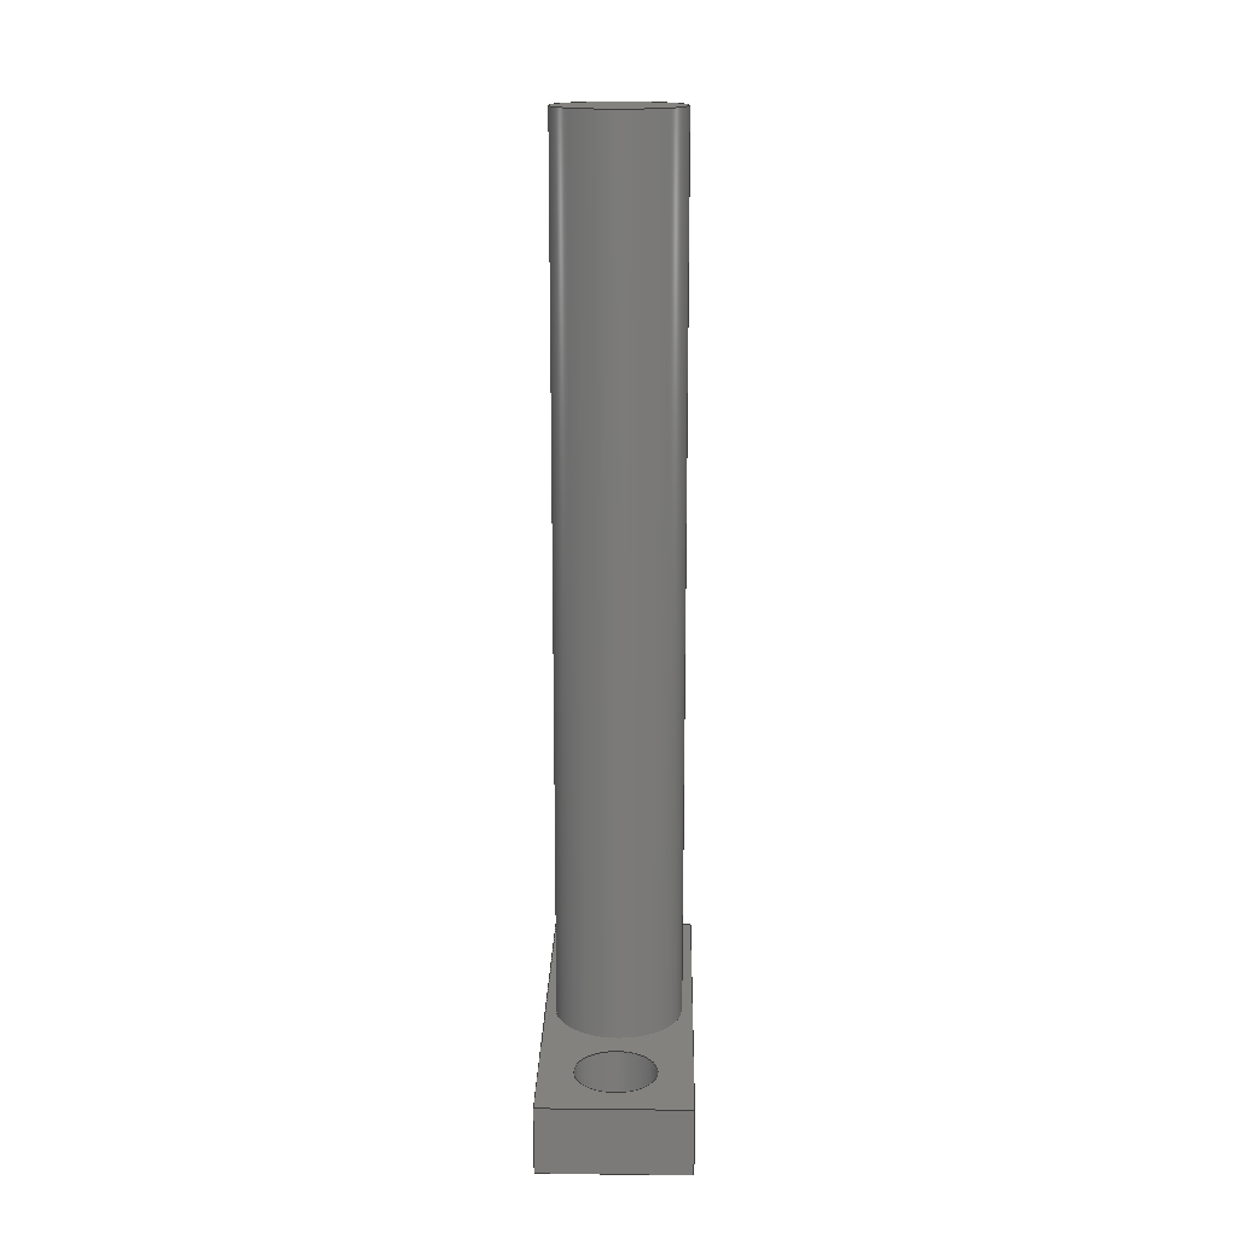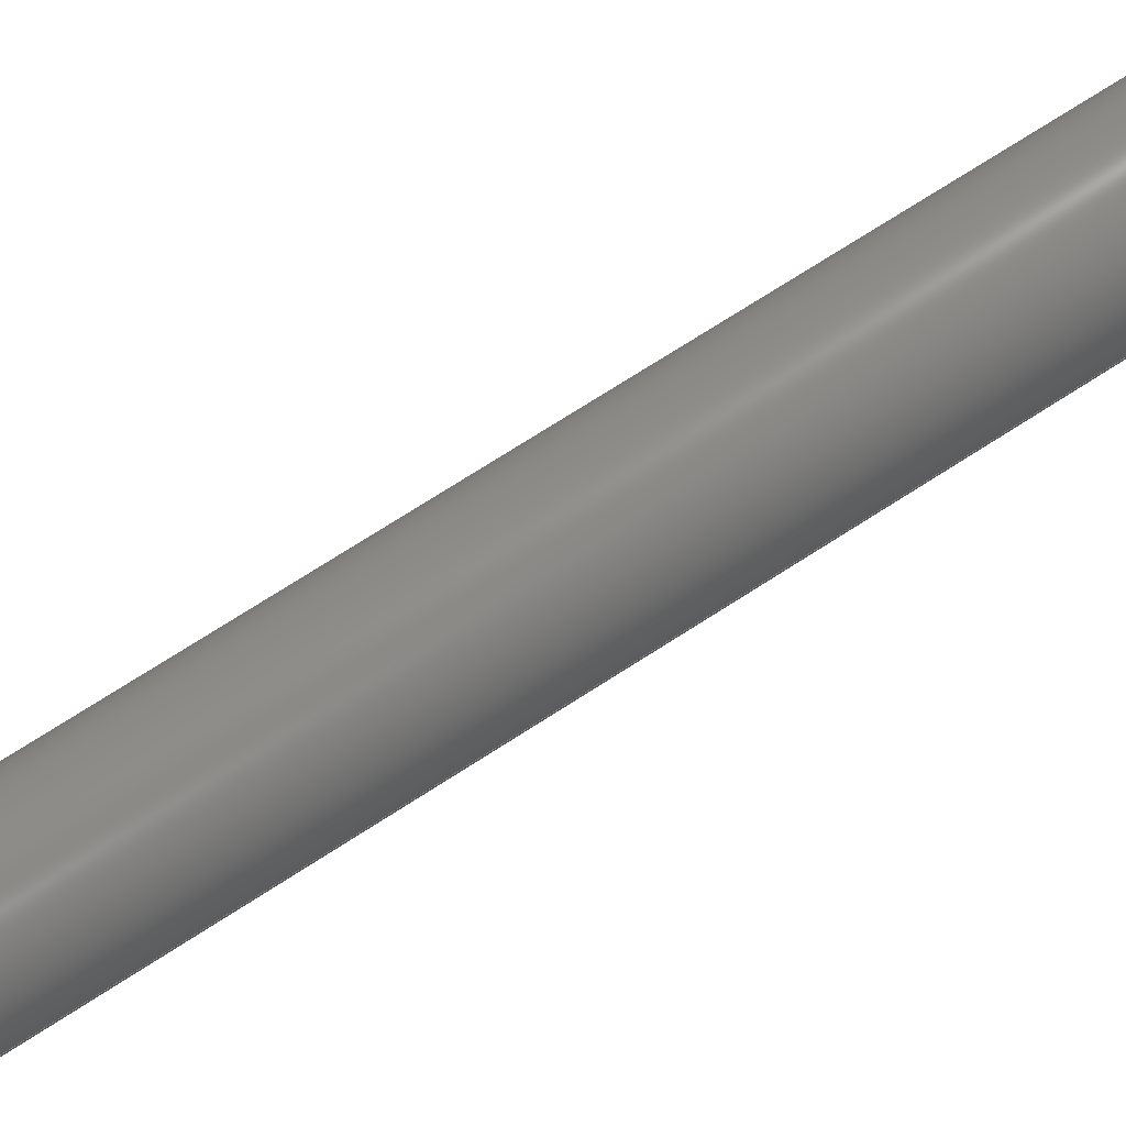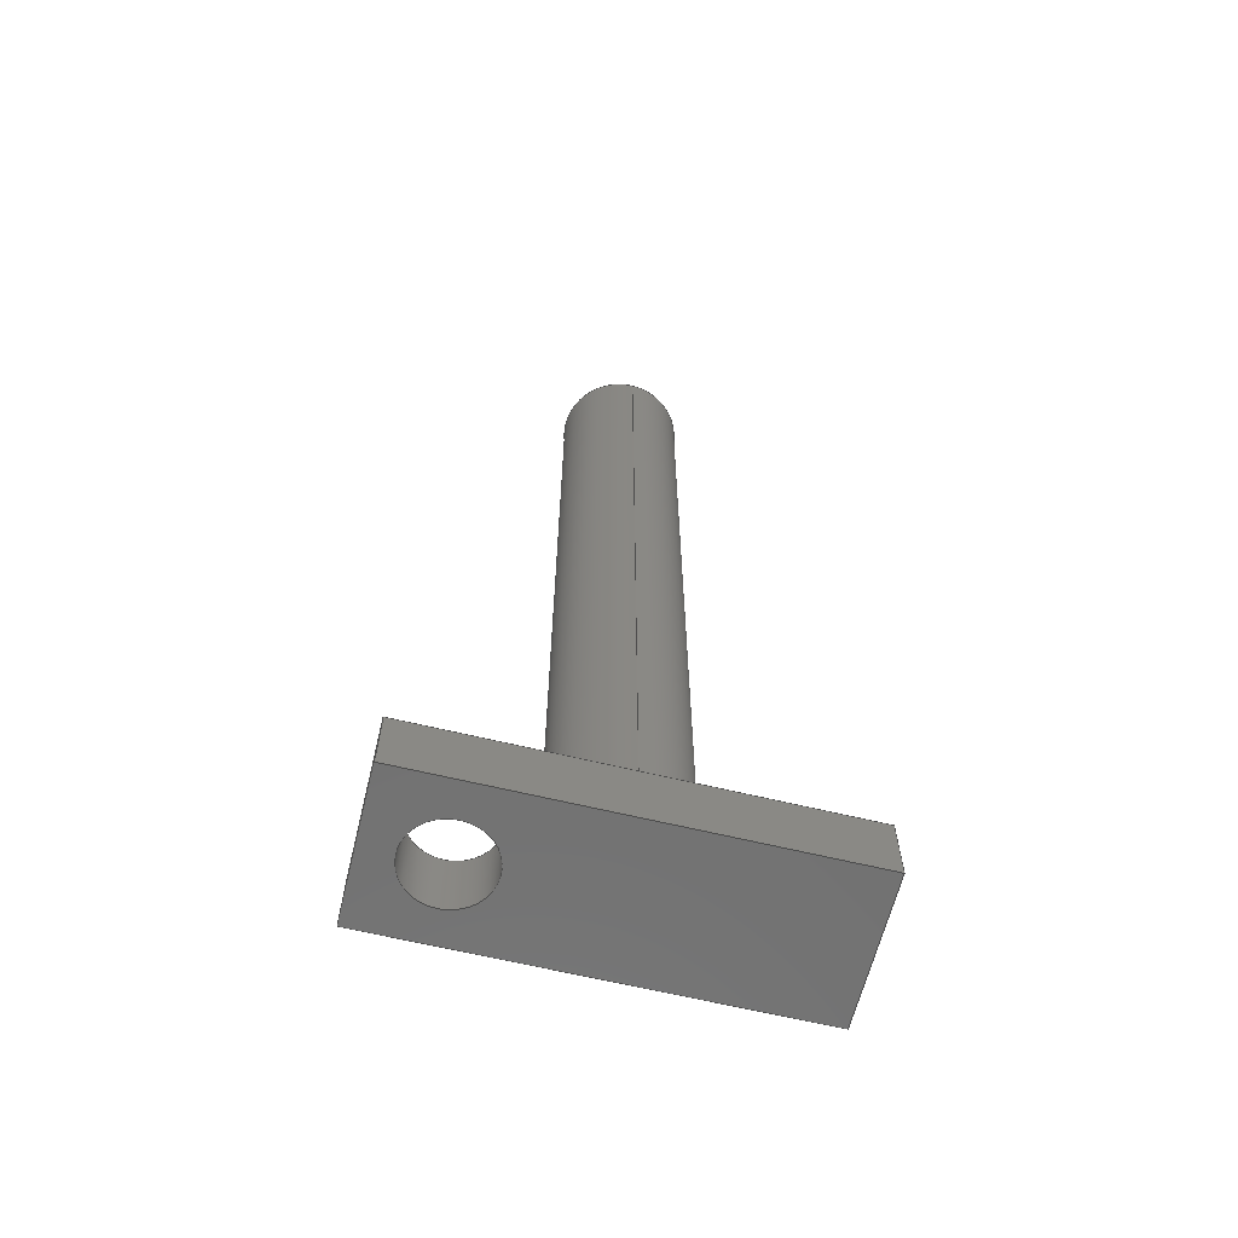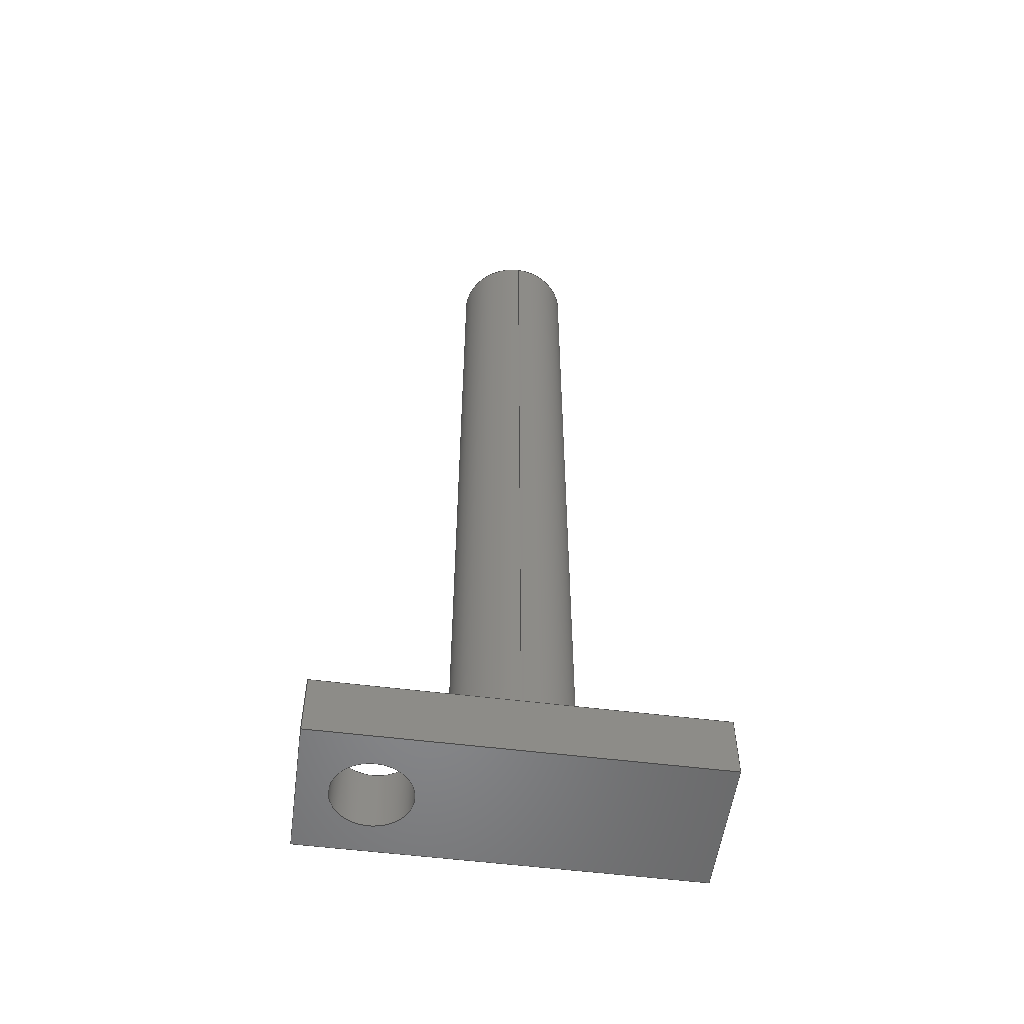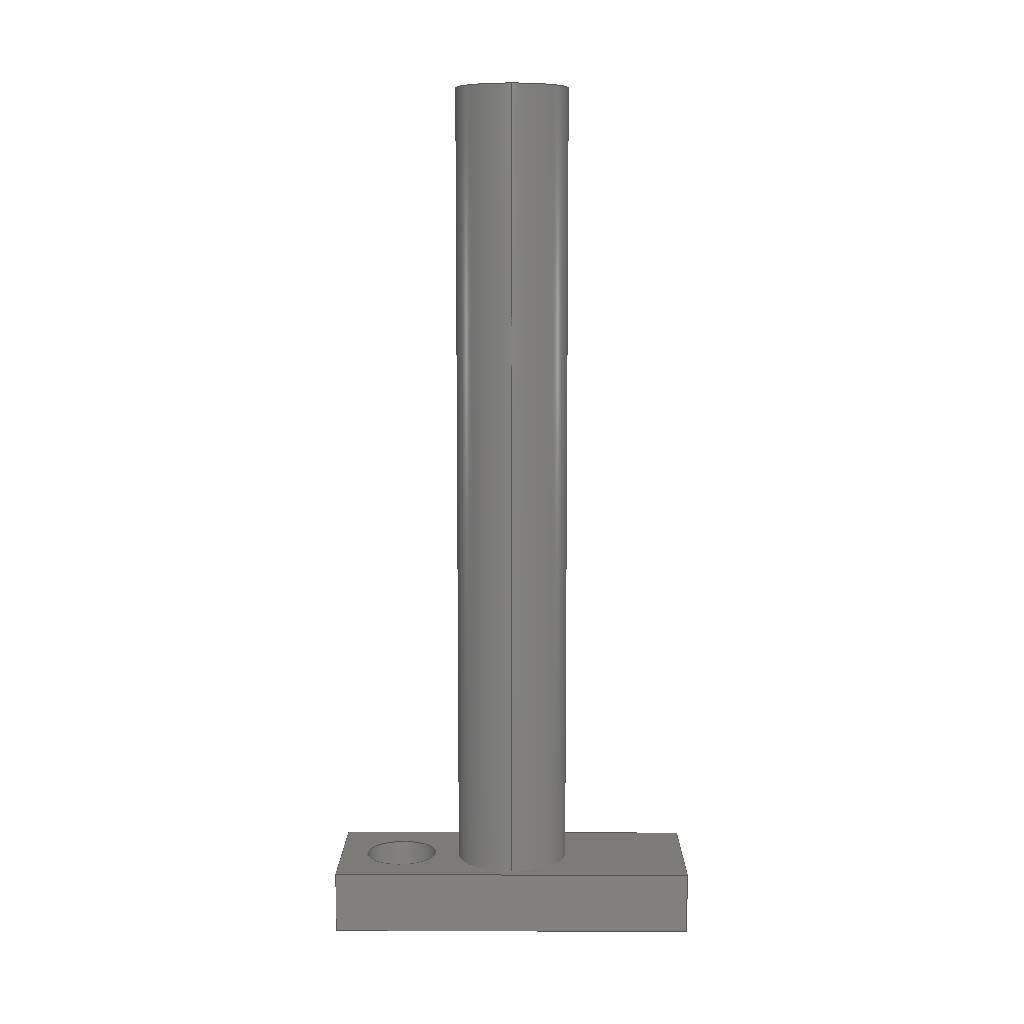
<metadata>
{"format":"step","ext":"step","renderer":"f3d","projection":"perspective","resolution":1024,"background":"white","views":[{"elev":16.5,"azim":-178.7,"up":"+Y"},{"elev":75.5,"azim":-122.4,"up":"+Z"},{"elev":-63.7,"azim":-103.8,"up":"+Y"},{"elev":-54.6,"azim":-97.6,"up":"+Y"},{"elev":8.5,"azim":-89.5,"up":"+Y"}]}
</metadata>
<code>
ISO-10303-21;
DATA;
#1=MECHANICAL_DESIGN_GEOMETRIC_PRESENTATION_REPRESENTATION('',(#4),#258);
#2=SHAPE_REPRESENTATION_RELATIONSHIP('SRR','None',#265,#3);
#3=ADVANCED_BREP_SHAPE_REPRESENTATION('',(#5),#257);
#4=STYLED_ITEM('',(#274),#5);
#5=MANIFOLD_SOLID_BREP('Body1',#146);
#6=FACE_BOUND('',#33,.T.);
#7=FACE_BOUND('',#34,.T.);
#8=FACE_BOUND('',#36,.T.);
#9=PLANE('',#166);
#10=PLANE('',#167);
#11=PLANE('',#168);
#12=PLANE('',#169);
#13=PLANE('',#170);
#14=PLANE('',#171);
#15=PLANE('',#172);
#16=FACE_OUTER_BOUND('',#25,.T.);
#17=FACE_OUTER_BOUND('',#26,.T.);
#18=FACE_OUTER_BOUND('',#27,.T.);
#19=FACE_OUTER_BOUND('',#28,.T.);
#20=FACE_OUTER_BOUND('',#29,.T.);
#21=FACE_OUTER_BOUND('',#30,.T.);
#22=FACE_OUTER_BOUND('',#31,.T.);
#23=FACE_OUTER_BOUND('',#32,.T.);
#24=FACE_OUTER_BOUND('',#35,.T.);
#25=EDGE_LOOP('',(#99,#100,#101,#102));
#26=EDGE_LOOP('',(#103,#104,#105,#106));
#27=EDGE_LOOP('',(#107));
#28=EDGE_LOOP('',(#108,#109,#110,#111));
#29=EDGE_LOOP('',(#112,#113,#114,#115));
#30=EDGE_LOOP('',(#116,#117,#118,#119));
#31=EDGE_LOOP('',(#120,#121,#122,#123));
#32=EDGE_LOOP('',(#124,#125,#126,#127));
#33=EDGE_LOOP('',(#128));
#34=EDGE_LOOP('',(#129));
#35=EDGE_LOOP('',(#130,#131,#132,#133));
#36=EDGE_LOOP('',(#134));
#37=LINE('',#220,#51);
#38=LINE('',#226,#52);
#39=LINE('',#232,#53);
#40=LINE('',#234,#54);
#41=LINE('',#236,#55);
#42=LINE('',#237,#56);
#43=LINE('',#240,#57);
#44=LINE('',#242,#58);
#45=LINE('',#243,#59);
#46=LINE('',#246,#60);
#47=LINE('',#248,#61);
#48=LINE('',#249,#62);
#49=LINE('',#251,#63);
#50=LINE('',#252,#64);
#51=VECTOR('',#179,1.5);
#52=VECTOR('',#186,2.35);
#53=VECTOR('',#193,1);
#54=VECTOR('',#194,1);
#55=VECTOR('',#195,1);
#56=VECTOR('',#196,1);
#57=VECTOR('',#199,1);
#58=VECTOR('',#200,1);
#59=VECTOR('',#201,1);
#60=VECTOR('',#204,1);
#61=VECTOR('',#205,1);
#62=VECTOR('',#206,1);
#63=VECTOR('',#209,1);
#64=VECTOR('',#210,1);
#65=CIRCLE('',#161,1.5);
#66=CIRCLE('',#162,1.5);
#67=CIRCLE('',#164,2.35);
#68=CIRCLE('',#165,2.35);
#69=VERTEX_POINT('',#217);
#70=VERTEX_POINT('',#219);
#71=VERTEX_POINT('',#223);
#72=VERTEX_POINT('',#225);
#73=VERTEX_POINT('',#230);
#74=VERTEX_POINT('',#231);
#75=VERTEX_POINT('',#233);
#76=VERTEX_POINT('',#235);
#77=VERTEX_POINT('',#239);
#78=VERTEX_POINT('',#241);
#79=VERTEX_POINT('',#245);
#80=VERTEX_POINT('',#247);
#81=EDGE_CURVE('',#69,#69,#65,.T.);
#82=EDGE_CURVE('',#69,#70,#37,.T.);
#83=EDGE_CURVE('',#70,#70,#66,.T.);
#84=EDGE_CURVE('',#71,#71,#67,.T.);
#85=EDGE_CURVE('',#71,#72,#38,.T.);
#86=EDGE_CURVE('',#72,#72,#68,.T.);
#87=EDGE_CURVE('',#73,#74,#39,.T.);
#88=EDGE_CURVE('',#73,#75,#40,.T.);
#89=EDGE_CURVE('',#76,#75,#41,.T.);
#90=EDGE_CURVE('',#74,#76,#42,.T.);
#91=EDGE_CURVE('',#74,#77,#43,.T.);
#92=EDGE_CURVE('',#78,#76,#44,.T.);
#93=EDGE_CURVE('',#77,#78,#45,.T.);
#94=EDGE_CURVE('',#77,#79,#46,.T.);
#95=EDGE_CURVE('',#80,#78,#47,.T.);
#96=EDGE_CURVE('',#79,#80,#48,.T.);
#97=EDGE_CURVE('',#79,#73,#49,.T.);
#98=EDGE_CURVE('',#75,#80,#50,.T.);
#99=ORIENTED_EDGE('',*,*,#81,.F.);
#100=ORIENTED_EDGE('',*,*,#82,.T.);
#101=ORIENTED_EDGE('',*,*,#83,.T.);
#102=ORIENTED_EDGE('',*,*,#82,.F.);
#103=ORIENTED_EDGE('',*,*,#84,.F.);
#104=ORIENTED_EDGE('',*,*,#85,.T.);
#105=ORIENTED_EDGE('',*,*,#86,.F.);
#106=ORIENTED_EDGE('',*,*,#85,.F.);
#107=ORIENTED_EDGE('',*,*,#84,.T.);
#108=ORIENTED_EDGE('',*,*,#87,.F.);
#109=ORIENTED_EDGE('',*,*,#88,.T.);
#110=ORIENTED_EDGE('',*,*,#89,.F.);
#111=ORIENTED_EDGE('',*,*,#90,.F.);
#112=ORIENTED_EDGE('',*,*,#91,.F.);
#113=ORIENTED_EDGE('',*,*,#90,.T.);
#114=ORIENTED_EDGE('',*,*,#92,.F.);
#115=ORIENTED_EDGE('',*,*,#93,.F.);
#116=ORIENTED_EDGE('',*,*,#94,.F.);
#117=ORIENTED_EDGE('',*,*,#93,.T.);
#118=ORIENTED_EDGE('',*,*,#95,.F.);
#119=ORIENTED_EDGE('',*,*,#96,.F.);
#120=ORIENTED_EDGE('',*,*,#97,.F.);
#121=ORIENTED_EDGE('',*,*,#96,.T.);
#122=ORIENTED_EDGE('',*,*,#98,.F.);
#123=ORIENTED_EDGE('',*,*,#88,.F.);
#124=ORIENTED_EDGE('',*,*,#98,.T.);
#125=ORIENTED_EDGE('',*,*,#95,.T.);
#126=ORIENTED_EDGE('',*,*,#92,.T.);
#127=ORIENTED_EDGE('',*,*,#89,.T.);
#128=ORIENTED_EDGE('',*,*,#81,.T.);
#129=ORIENTED_EDGE('',*,*,#86,.T.);
#130=ORIENTED_EDGE('',*,*,#97,.T.);
#131=ORIENTED_EDGE('',*,*,#87,.T.);
#132=ORIENTED_EDGE('',*,*,#91,.T.);
#133=ORIENTED_EDGE('',*,*,#94,.T.);
#134=ORIENTED_EDGE('',*,*,#83,.F.);
#135=CYLINDRICAL_SURFACE('',#160,1.5);
#136=CYLINDRICAL_SURFACE('',#163,2.35);
#137=ADVANCED_FACE('',(#16),#135,.F.);
#138=ADVANCED_FACE('',(#17),#136,.T.);
#139=ADVANCED_FACE('',(#18),#9,.T.);
#140=ADVANCED_FACE('',(#19),#10,.T.);
#141=ADVANCED_FACE('',(#20),#11,.T.);
#142=ADVANCED_FACE('',(#21),#12,.T.);
#143=ADVANCED_FACE('',(#22),#13,.T.);
#144=ADVANCED_FACE('',(#23,#6,#7),#14,.T.);
#145=ADVANCED_FACE('',(#24,#8),#15,.F.);
#146=CLOSED_SHELL('',(#137,#138,#139,#140,#141,#142,#143,#144,#145));
#147=DERIVED_UNIT_ELEMENT(#149,1);
#148=DERIVED_UNIT_ELEMENT(#260,3);
#149=(
MASS_UNIT()
NAMED_UNIT(*)
SI_UNIT(.KILO.,.GRAM.)
);
#150=DERIVED_UNIT((#147,#148));
#151=MEASURE_REPRESENTATION_ITEM('density measure',
POSITIVE_RATIO_MEASURE(7850),#150);
#152=PROPERTY_DEFINITION_REPRESENTATION(#157,#154);
#153=PROPERTY_DEFINITION_REPRESENTATION(#158,#155);
#154=REPRESENTATION('material name',(#156),#257);
#155=REPRESENTATION('density',(#151),#257);
#156=DESCRIPTIVE_REPRESENTATION_ITEM('Steel','Steel');
#157=PROPERTY_DEFINITION('material property','material name',#267);
#158=PROPERTY_DEFINITION('material property','density of part',#267);
#159=AXIS2_PLACEMENT_3D('placement',#215,#173,#174);
#160=AXIS2_PLACEMENT_3D('',#216,#175,#176);
#161=AXIS2_PLACEMENT_3D('',#218,#177,#178);
#162=AXIS2_PLACEMENT_3D('',#221,#180,#181);
#163=AXIS2_PLACEMENT_3D('',#222,#182,#183);
#164=AXIS2_PLACEMENT_3D('',#224,#184,#185);
#165=AXIS2_PLACEMENT_3D('',#227,#187,#188);
#166=AXIS2_PLACEMENT_3D('',#228,#189,#190);
#167=AXIS2_PLACEMENT_3D('',#229,#191,#192);
#168=AXIS2_PLACEMENT_3D('',#238,#197,#198);
#169=AXIS2_PLACEMENT_3D('',#244,#202,#203);
#170=AXIS2_PLACEMENT_3D('',#250,#207,#208);
#171=AXIS2_PLACEMENT_3D('',#253,#211,#212);
#172=AXIS2_PLACEMENT_3D('',#254,#213,#214);
#173=DIRECTION('axis',(0,0,1));
#174=DIRECTION('refdir',(1,0,0));
#175=DIRECTION('center_axis',(0,1,0));
#176=DIRECTION('ref_axis',(1,0,0));
#177=DIRECTION('center_axis',(0,-1,0));
#178=DIRECTION('ref_axis',(1,0,0));
#179=DIRECTION('',(0,-1,0));
#180=DIRECTION('center_axis',(0,-1,0));
#181=DIRECTION('ref_axis',(1,0,0));
#182=DIRECTION('center_axis',(0,1,0));
#183=DIRECTION('ref_axis',(1,0,0));
#184=DIRECTION('center_axis',(0,1,0));
#185=DIRECTION('ref_axis',(1,0,0));
#186=DIRECTION('',(0,-1,0));
#187=DIRECTION('center_axis',(0,-1,0));
#188=DIRECTION('ref_axis',(1,0,0));
#189=DIRECTION('center_axis',(0,1,0));
#190=DIRECTION('ref_axis',(1,0,0));
#191=DIRECTION('center_axis',(1,0,7.698e-16));
#192=DIRECTION('ref_axis',(7.698e-16,0,-1));
#193=DIRECTION('',(-7.698e-16,0,1));
#194=DIRECTION('',(0,1,0));
#195=DIRECTION('',(7.698e-16,0,-1));
#196=DIRECTION('',(0,1,0));
#197=DIRECTION('center_axis',(1.615e-16,0,1));
#198=DIRECTION('ref_axis',(1,0,-1.615e-16));
#199=DIRECTION('',(-1,0,1.615e-16));
#200=DIRECTION('',(1,0,-1.615e-16));
#201=DIRECTION('',(0,1,0));
#202=DIRECTION('center_axis',(-1,0,-5.921e-16));
#203=DIRECTION('ref_axis',(-5.921e-16,0,1));
#204=DIRECTION('',(5.921e-16,0,-1));
#205=DIRECTION('',(-5.921e-16,0,1));
#206=DIRECTION('',(0,1,0));
#207=DIRECTION('center_axis',(-3.23e-16,0,-1));
#208=DIRECTION('ref_axis',(-1,0,3.23e-16));
#209=DIRECTION('',(1,0,-3.23e-16));
#210=DIRECTION('',(-1,0,3.23e-16));
#211=DIRECTION('center_axis',(0,1,0));
#212=DIRECTION('ref_axis',(1,0,0));
#213=DIRECTION('center_axis',(0,1,0));
#214=DIRECTION('ref_axis',(1,0,0));
#215=CARTESIAN_POINT('',(0,0,0));
#216=CARTESIAN_POINT('Origin',(3.959e-16,0,-4.875));
#217=CARTESIAN_POINT('',(-1.5,2.5,-4.875));
#218=CARTESIAN_POINT('Origin',(3.959e-16,2.5,-4.875));
#219=CARTESIAN_POINT('',(-1.5,0,-4.875));
#220=CARTESIAN_POINT('',(-1.5,0,-4.875));
#221=CARTESIAN_POINT('Origin',(3.959e-16,0,-4.875));
#222=CARTESIAN_POINT('Origin',(0,0,0));
#223=CARTESIAN_POINT('',(-2.35,35.5,2.878e-16));
#224=CARTESIAN_POINT('Origin',(0,35.5,0));
#225=CARTESIAN_POINT('',(-2.35,2.5,0));
#226=CARTESIAN_POINT('',(-2.35,0,2.878e-16));
#227=CARTESIAN_POINT('Origin',(0,2.5,0));
#228=CARTESIAN_POINT('Origin',(0,35.5,0));
#229=CARTESIAN_POINT('Origin',(2.75,0,7.5));
#230=CARTESIAN_POINT('',(2.75,0,-7.5));
#231=CARTESIAN_POINT('',(2.75,0,7.5));
#232=CARTESIAN_POINT('',(2.75,0,-7.5));
#233=CARTESIAN_POINT('',(2.75,2.5,-7.5));
#234=CARTESIAN_POINT('',(2.75,0,-7.5));
#235=CARTESIAN_POINT('',(2.75,2.5,7.5));
#236=CARTESIAN_POINT('',(2.75,2.5,-7.5));
#237=CARTESIAN_POINT('',(2.75,0,7.5));
#238=CARTESIAN_POINT('Origin',(-2.75,0,7.5));
#239=CARTESIAN_POINT('',(-2.75,0,7.5));
#240=CARTESIAN_POINT('',(2.75,0,7.5));
#241=CARTESIAN_POINT('',(-2.75,2.5,7.5));
#242=CARTESIAN_POINT('',(2.75,2.5,7.5));
#243=CARTESIAN_POINT('',(-2.75,0,7.5));
#244=CARTESIAN_POINT('Origin',(-2.75,0,-7.5));
#245=CARTESIAN_POINT('',(-2.75,0,-7.5));
#246=CARTESIAN_POINT('',(-2.75,0,7.5));
#247=CARTESIAN_POINT('',(-2.75,2.5,-7.5));
#248=CARTESIAN_POINT('',(-2.75,2.5,7.5));
#249=CARTESIAN_POINT('',(-2.75,0,-7.5));
#250=CARTESIAN_POINT('Origin',(2.75,0,-7.5));
#251=CARTESIAN_POINT('',(-2.75,0,-7.5));
#252=CARTESIAN_POINT('',(-2.75,2.5,-7.5));
#253=CARTESIAN_POINT('Origin',(4.441e-16,2.5,-2.665e-15));
#254=CARTESIAN_POINT('Origin',(4.441e-16,0,-2.665e-15));
#255=UNCERTAINTY_MEASURE_WITH_UNIT(LENGTH_MEASURE(0.001),#259,
'DISTANCE_ACCURACY_VALUE',
'Maximum model space distance between geometric entities at asserted c
onnectivities');
#256=UNCERTAINTY_MEASURE_WITH_UNIT(LENGTH_MEASURE(0.001),#259,
'DISTANCE_ACCURACY_VALUE',
'Maximum model space distance between geometric entities at asserted c
onnectivities');
#257=(
GEOMETRIC_REPRESENTATION_CONTEXT(3)
GLOBAL_UNCERTAINTY_ASSIGNED_CONTEXT((#255))
GLOBAL_UNIT_ASSIGNED_CONTEXT((#259,#261,#262))
REPRESENTATION_CONTEXT('','3D')
);
#258=(
GEOMETRIC_REPRESENTATION_CONTEXT(3)
GLOBAL_UNCERTAINTY_ASSIGNED_CONTEXT((#256))
GLOBAL_UNIT_ASSIGNED_CONTEXT((#259,#261,#262))
REPRESENTATION_CONTEXT('','3D')
);
#259=(
LENGTH_UNIT()
NAMED_UNIT(*)
SI_UNIT(.CENTI.,.METRE.)
);
#260=(
LENGTH_UNIT()
NAMED_UNIT(*)
SI_UNIT($,.METRE.)
);
#261=(
NAMED_UNIT(*)
PLANE_ANGLE_UNIT()
SI_UNIT($,.RADIAN.)
);
#262=(
NAMED_UNIT(*)
SI_UNIT($,.STERADIAN.)
SOLID_ANGLE_UNIT()
);
#263=SHAPE_DEFINITION_REPRESENTATION(#264,#265);
#264=PRODUCT_DEFINITION_SHAPE('',$,#267);
#265=SHAPE_REPRESENTATION('',(#159),#257);
#266=PRODUCT_DEFINITION_CONTEXT('part definition',#271,'design');
#267=PRODUCT_DEFINITION('Crank Shaft','Crank Shaft',#268,#266);
#268=PRODUCT_DEFINITION_FORMATION('',$,#273);
#269=PRODUCT_RELATED_PRODUCT_CATEGORY('Crank Shaft','Crank Shaft',(#273));
#270=APPLICATION_PROTOCOL_DEFINITION('international standard',
'automotive_design',2009,#271);
#271=APPLICATION_CONTEXT(
'Core Data for Automotive Mechanical Design Process');
#272=PRODUCT_CONTEXT('part definition',#271,'mechanical');
#273=PRODUCT('Crank Shaft','Crank Shaft',$,(#272));
#274=PRESENTATION_STYLE_ASSIGNMENT((#275));
#275=SURFACE_STYLE_USAGE(.BOTH.,#276);
#276=SURFACE_SIDE_STYLE('',(#277));
#277=SURFACE_STYLE_FILL_AREA(#278);
#278=FILL_AREA_STYLE('Steel - Satin',(#279));
#279=FILL_AREA_STYLE_COLOUR('Steel - Satin',#280);
#280=COLOUR_RGB('Steel - Satin',0.6275,0.6275,0.6275);
ENDSEC;
END-ISO-10303-21;

</code>
